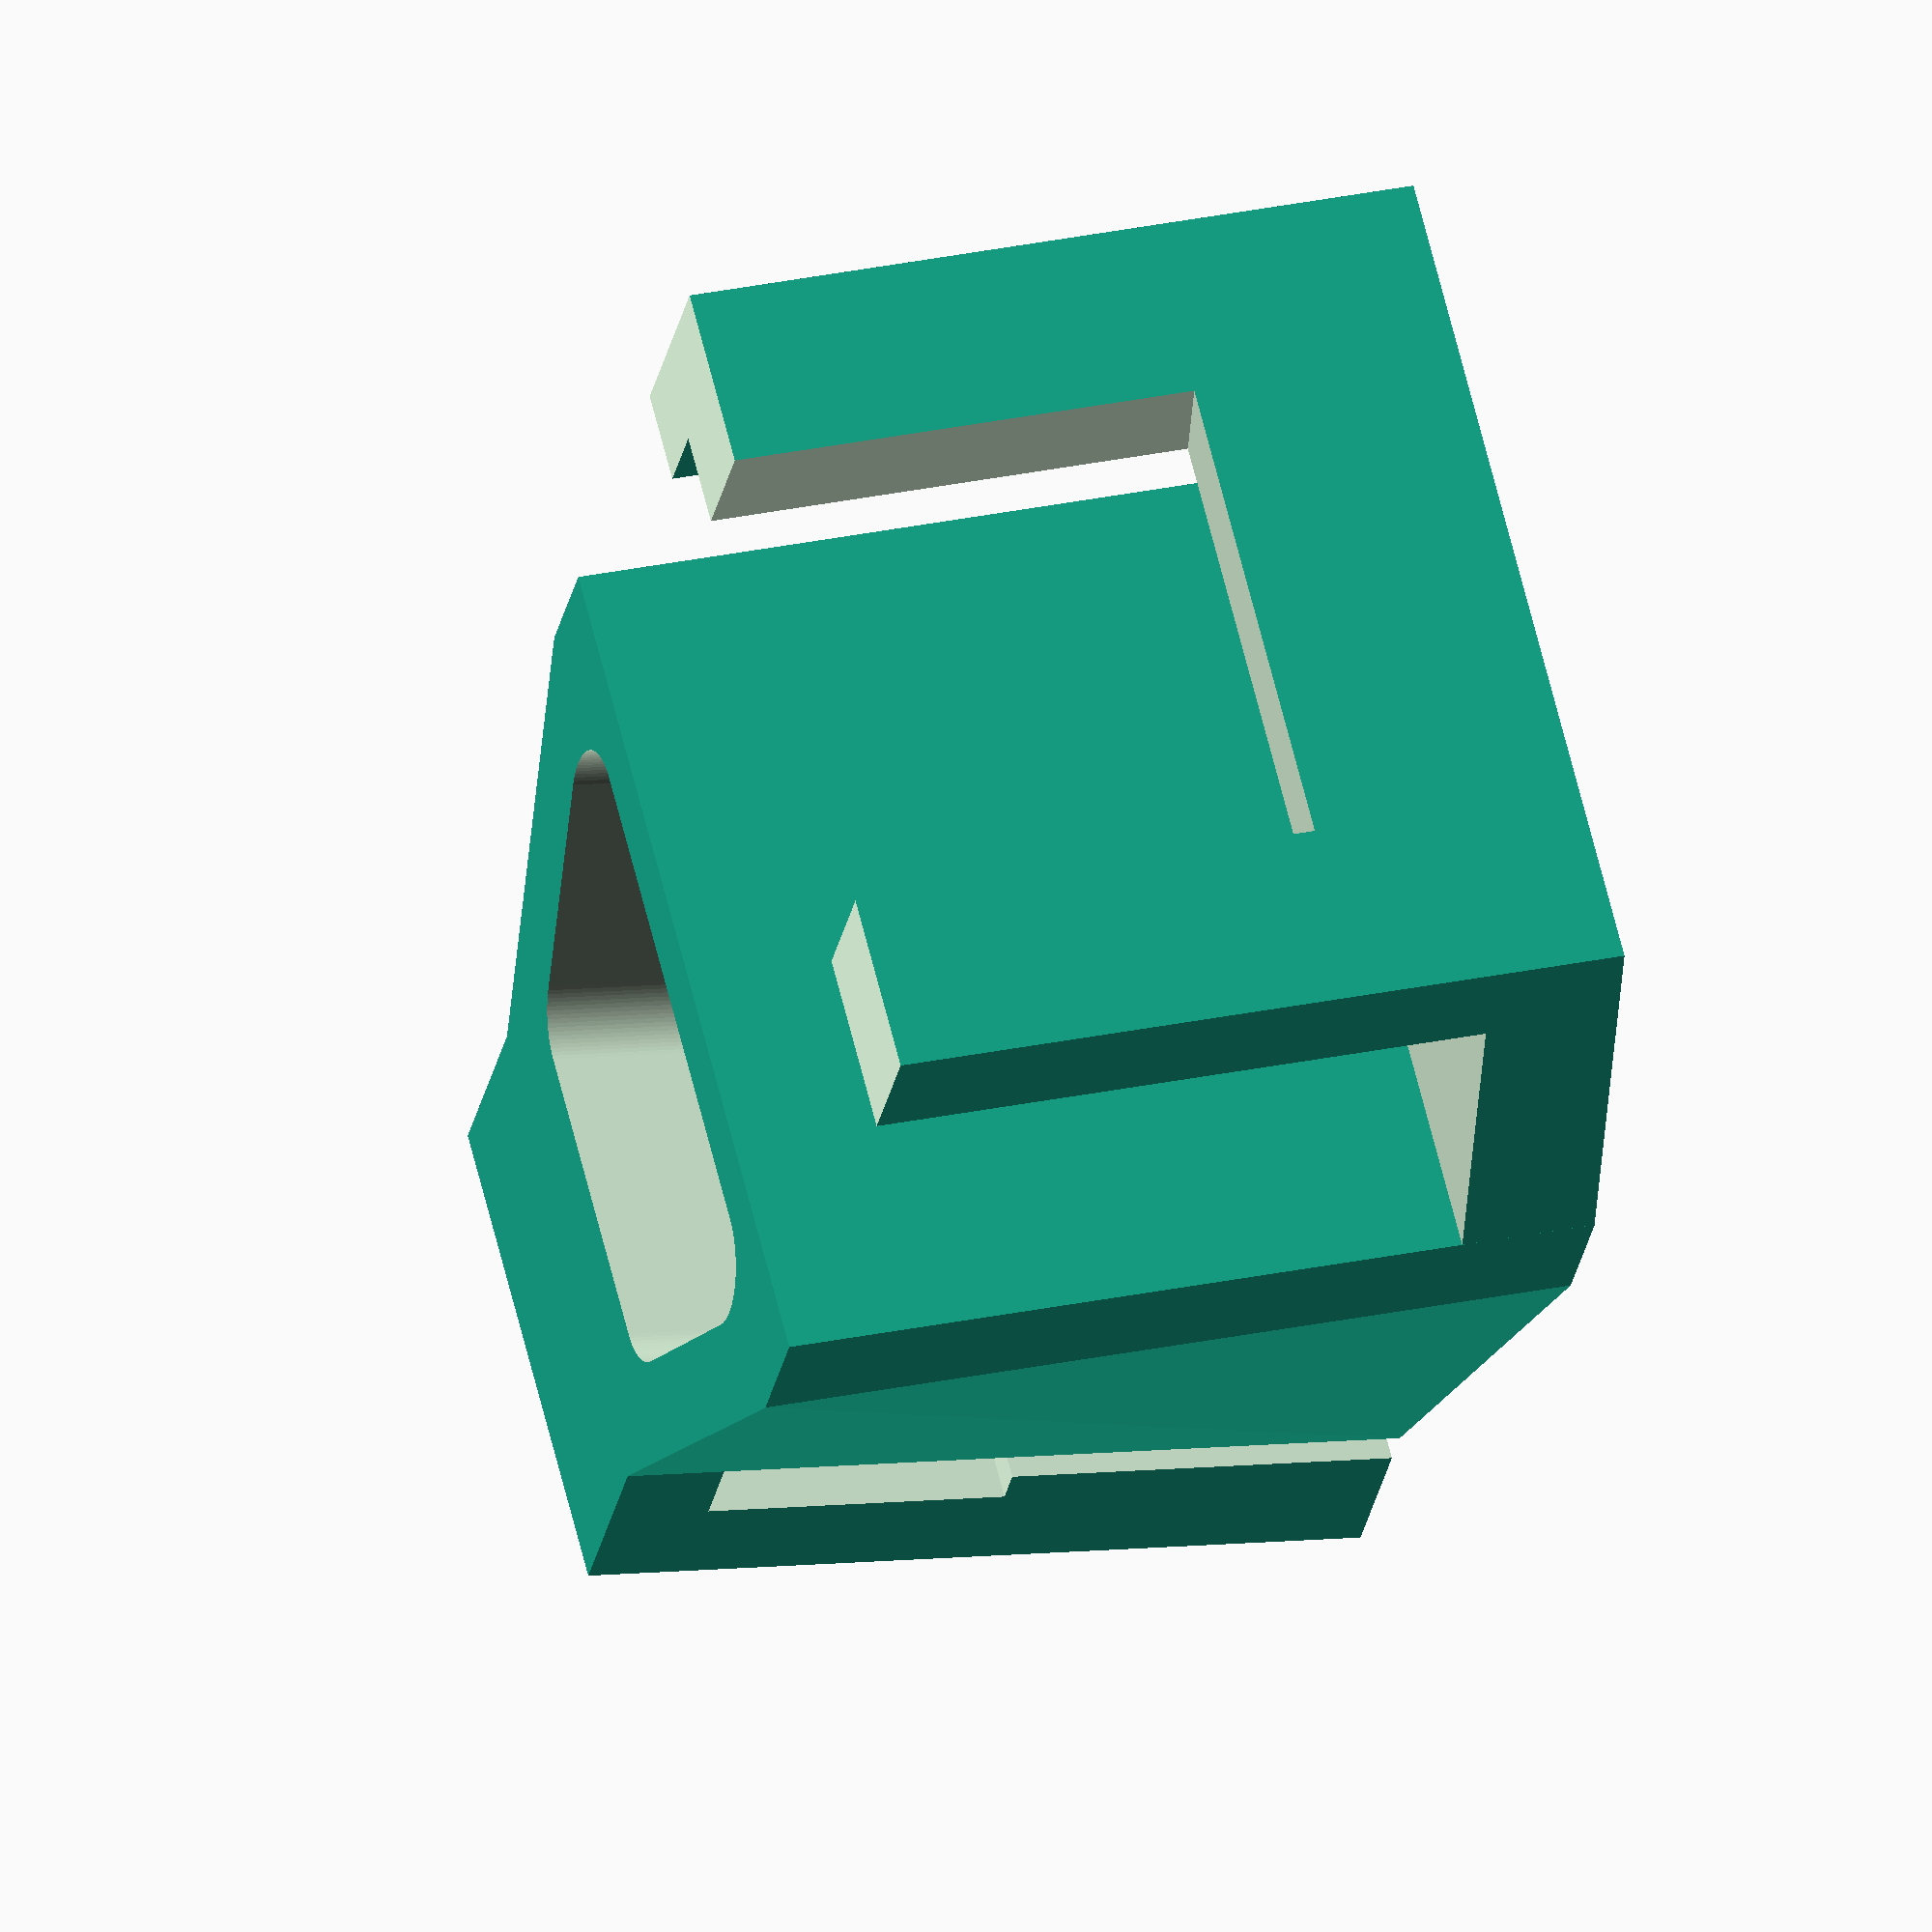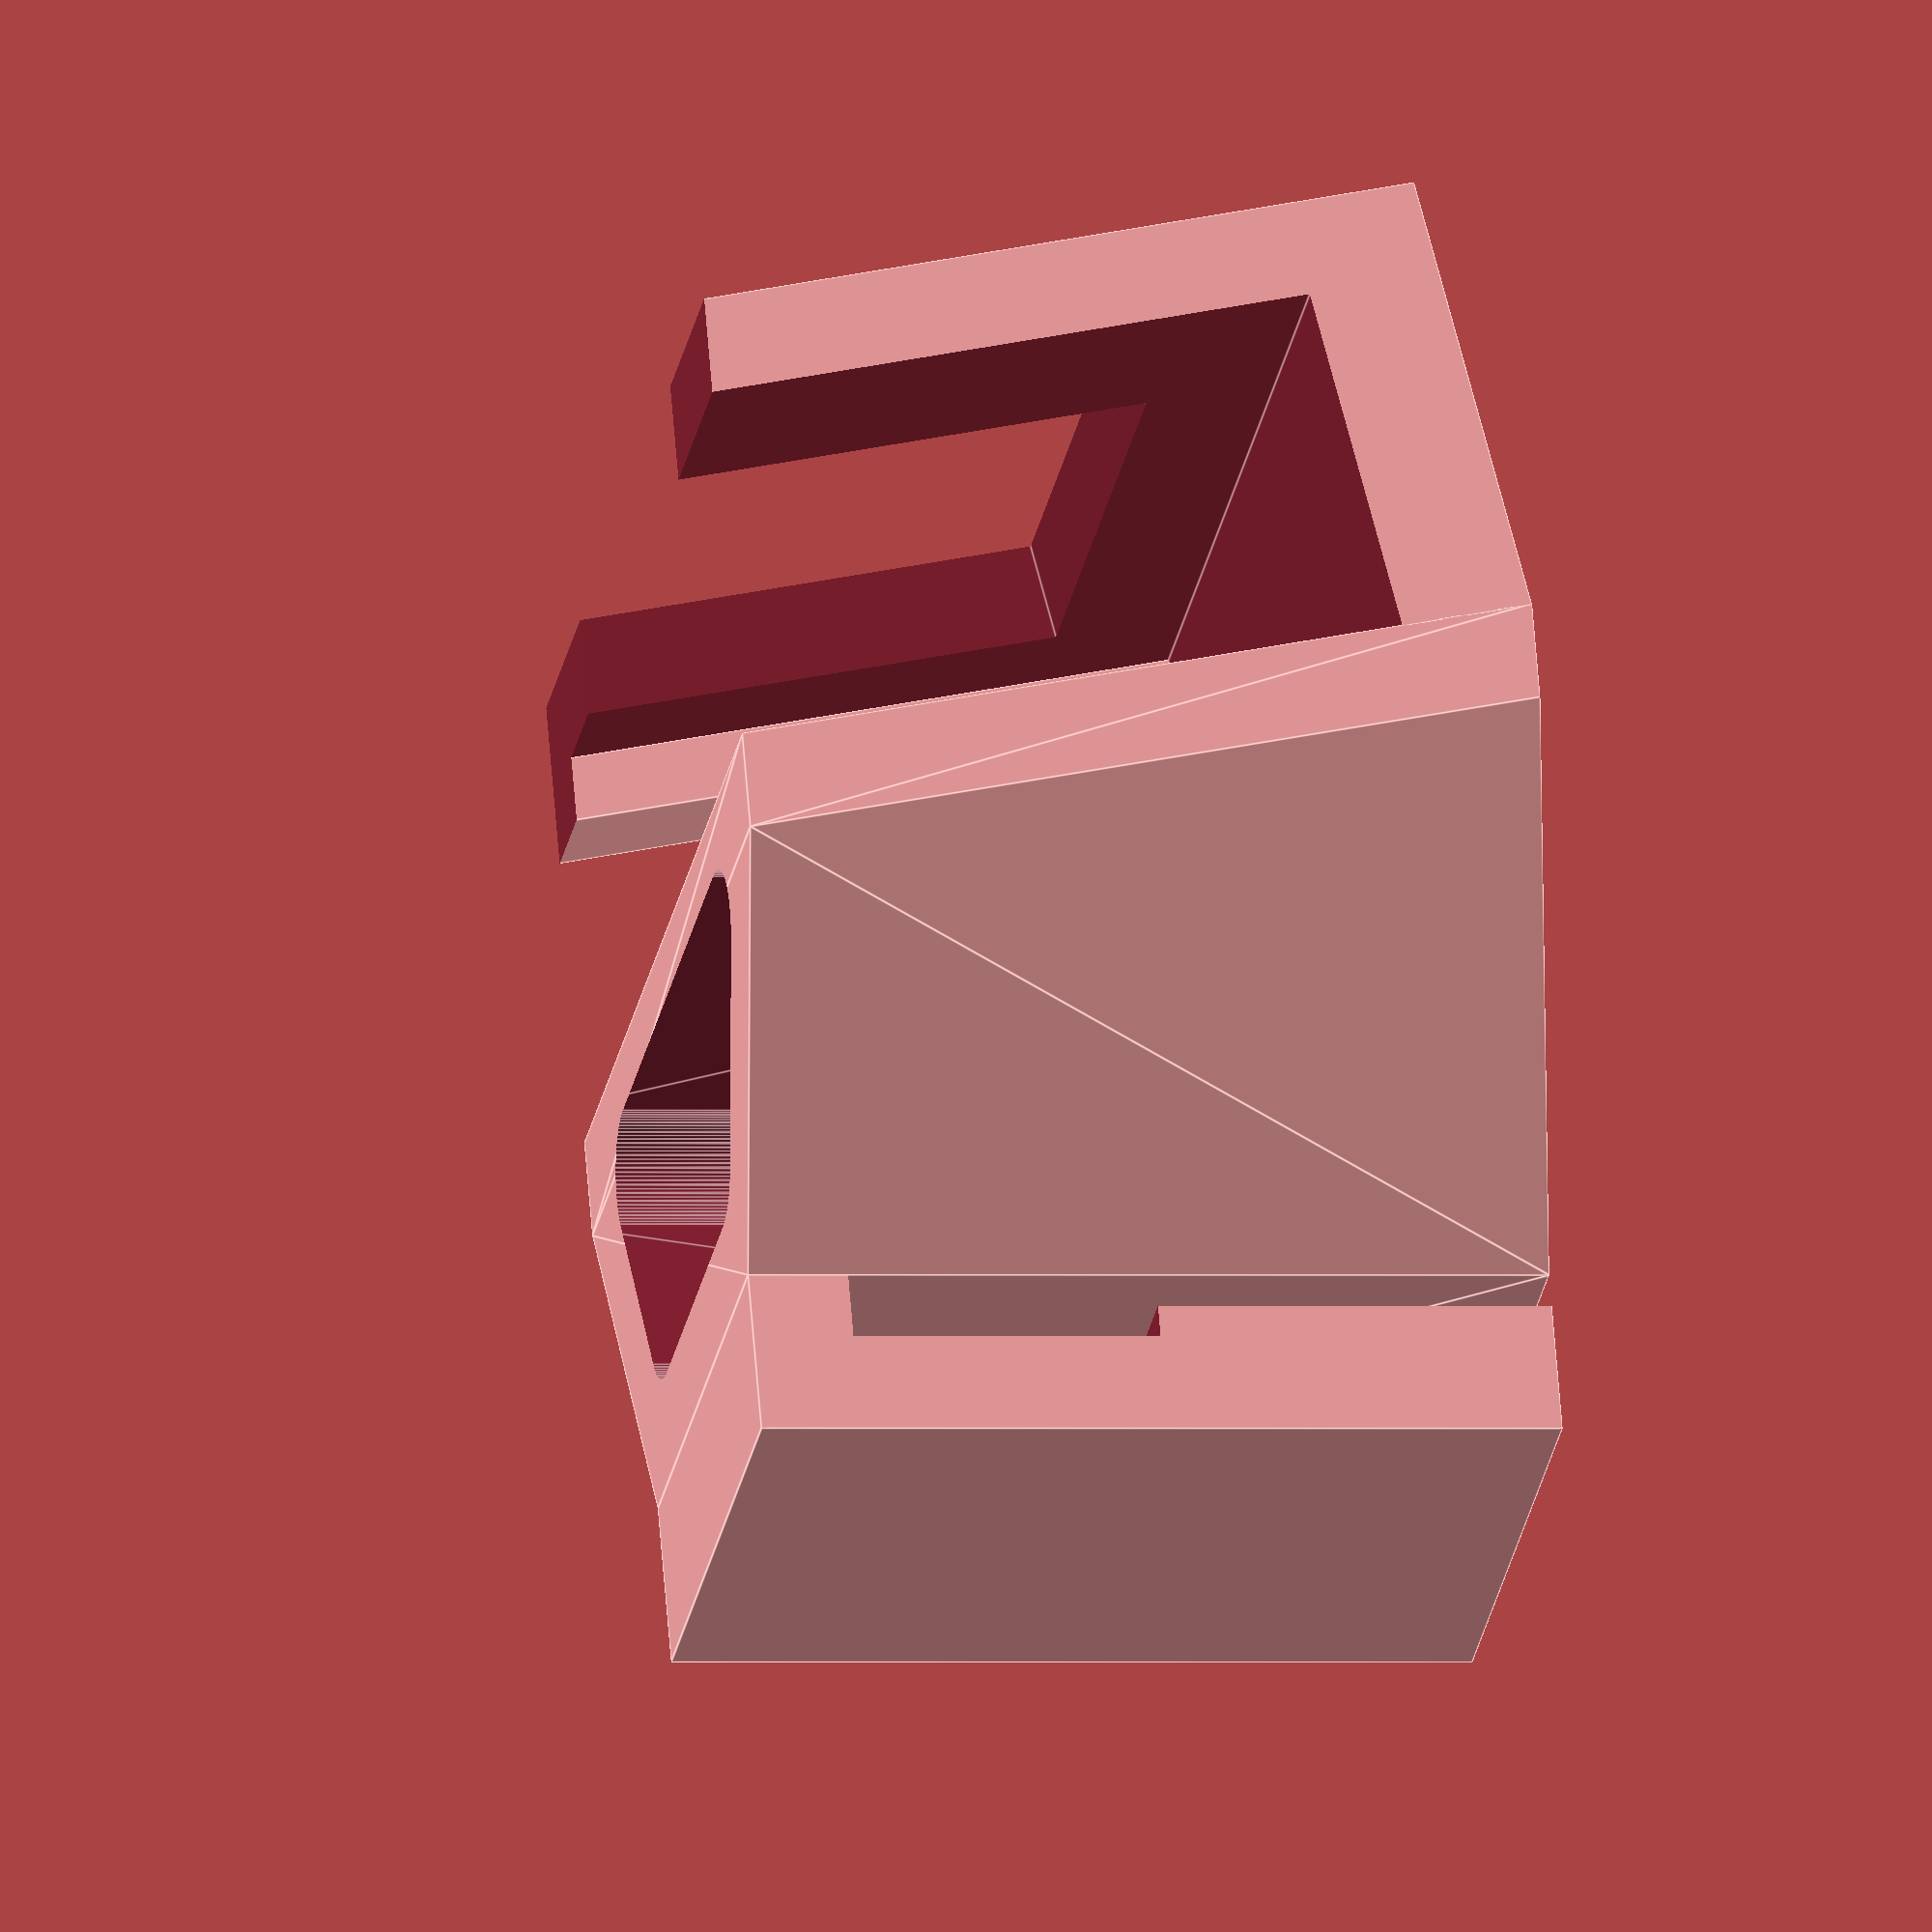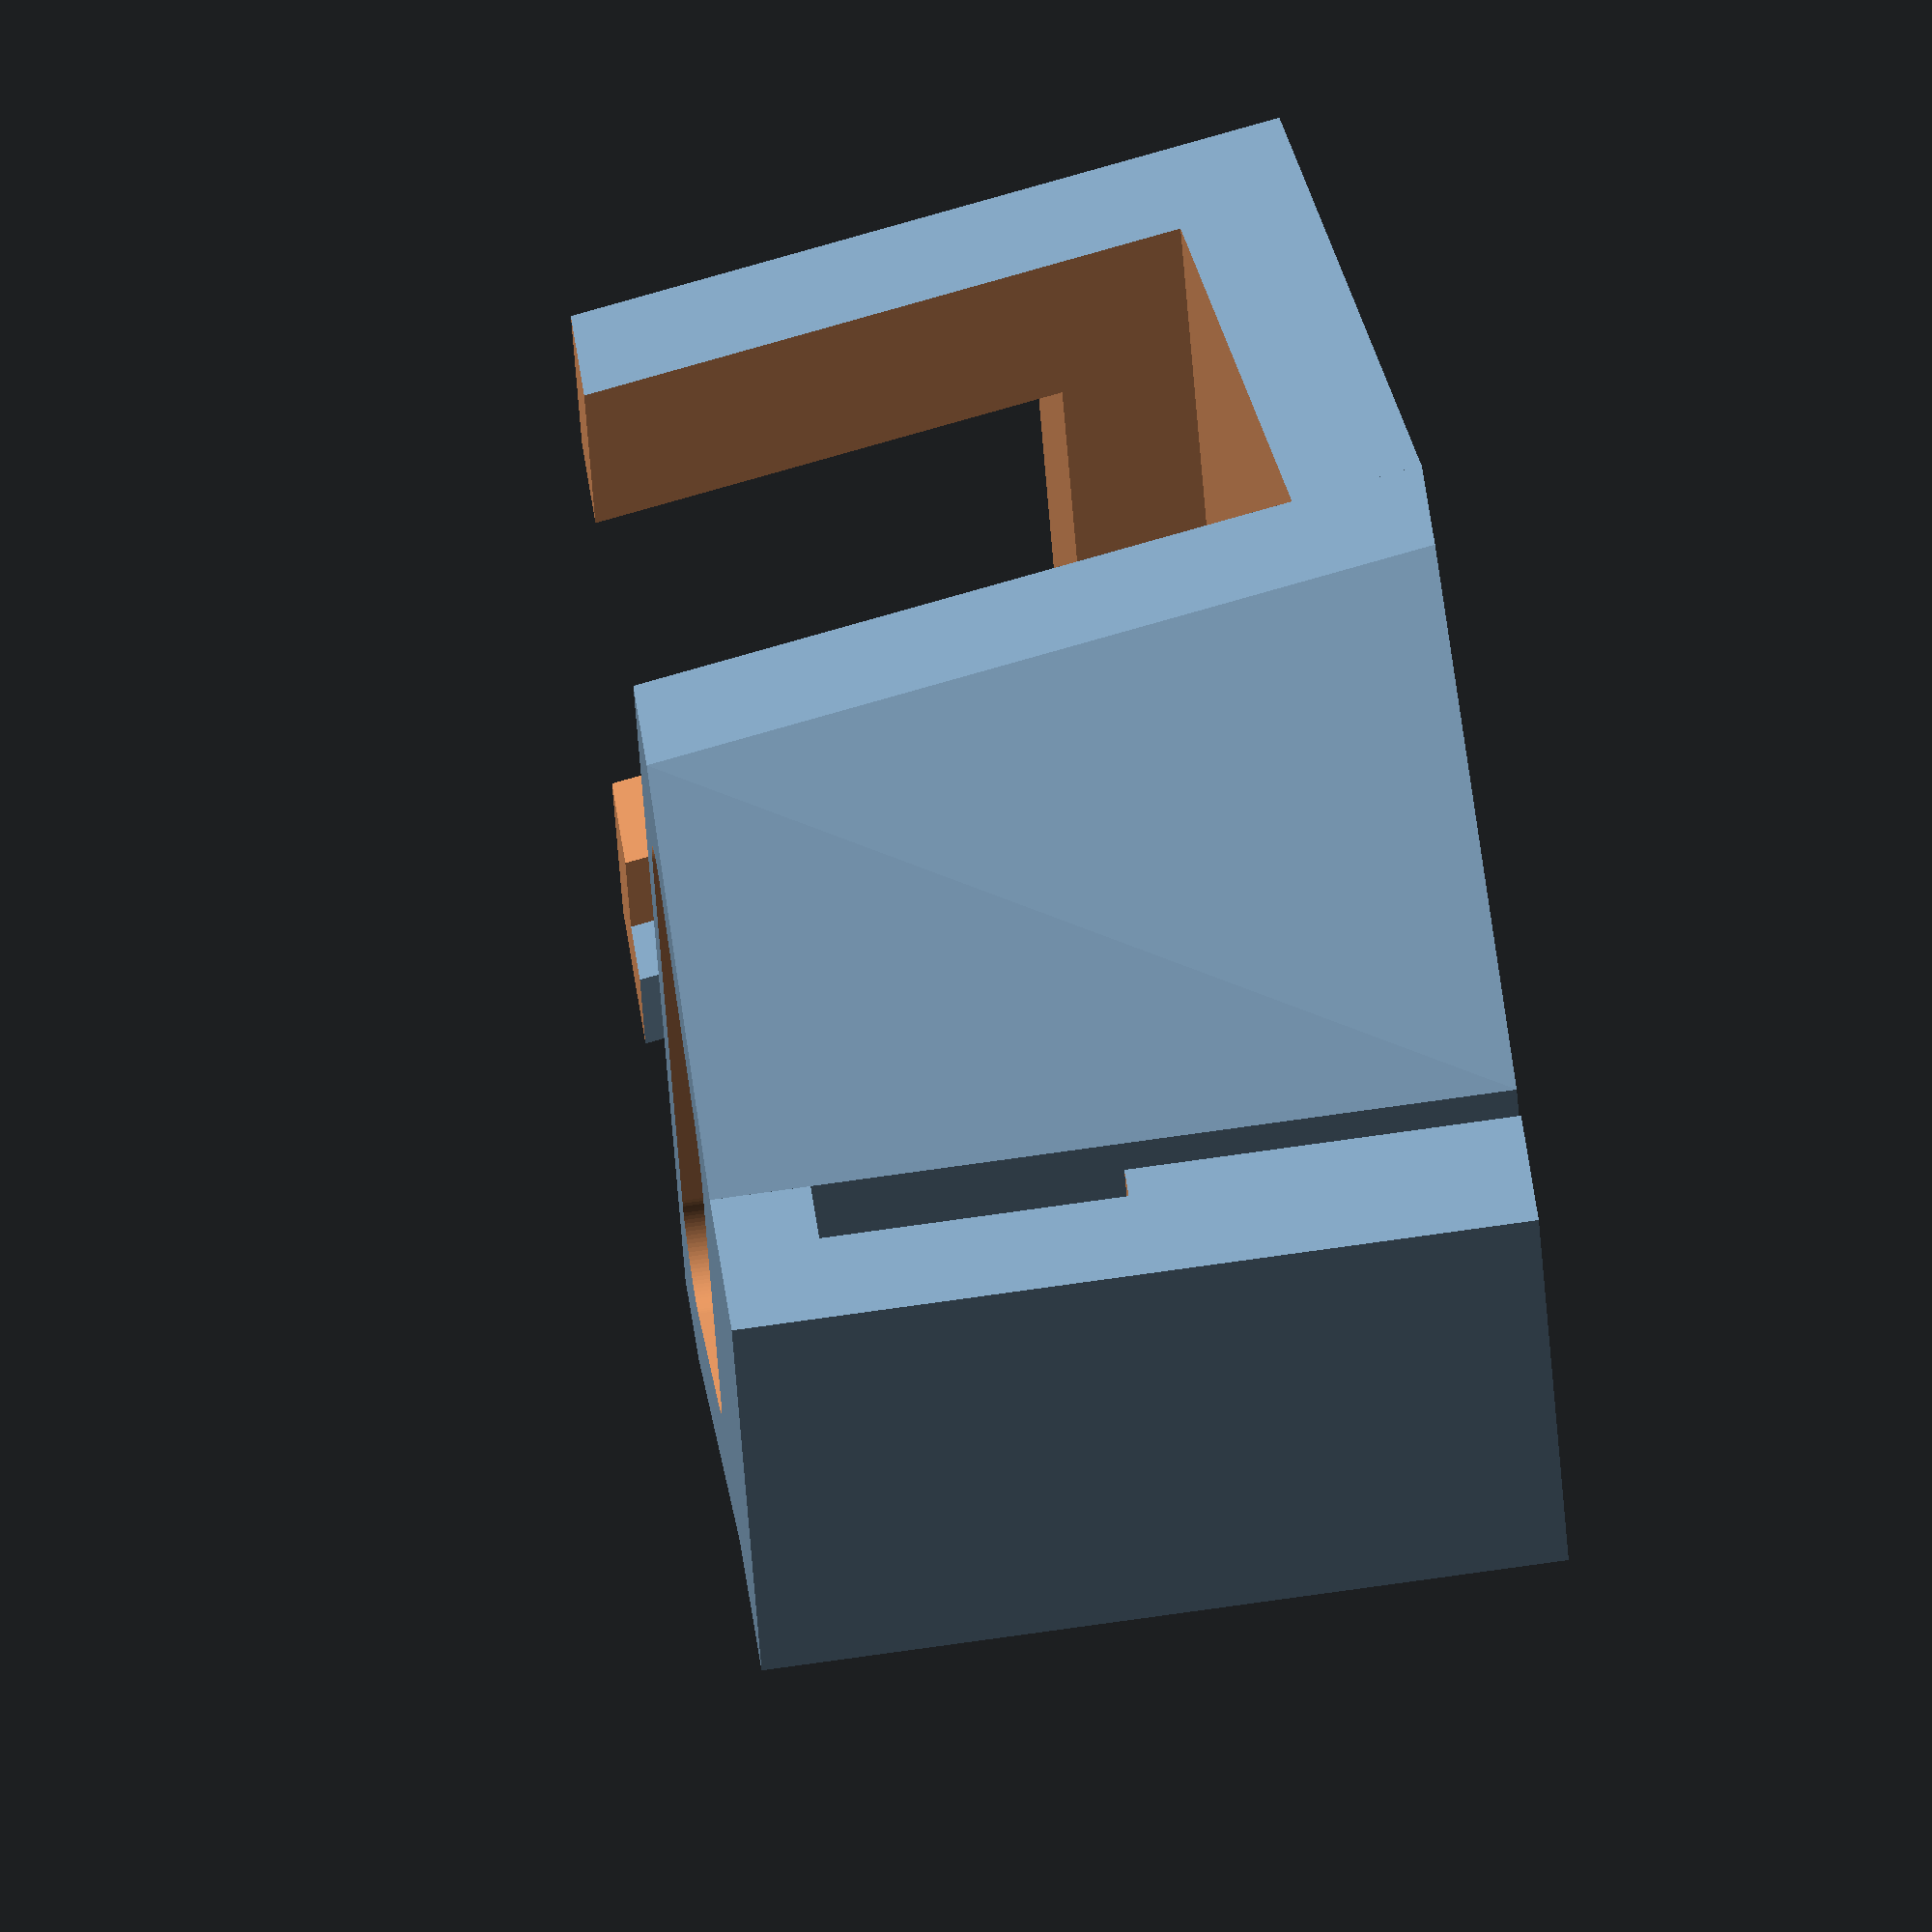
<openscad>
$fn=100;

main();

module main() {
    angle = 10;
    length = 12;
    height = 12;
    thickness = 1.5;
    grip_width = 8;
    compartment_width = 14;

    difference() {
        translate([length, (grip_width - compartment_width) / 2, 0])
        rotate([0, -10, 0])
            camera_compartment(
                length=4,
                width=compartment_width,
                height=height,
                thickness=thickness,
                bottom_height=2,
                sensor_width=8,
                sensor_y_offset=2,
                left_lip_length=1,
                left_lip_width=1.5
            );

        translate([0, -25, height])
            cube(size=[50, 50, 50]);
    }

    grip(
        length=length,
        width=8,
        height=height,
        thickness=thickness,
        mount_width=14,
        bar_length=1,
        bar_height=4.6,
        slit_length=0.5,
        angle=angle
    );
}

module grip(length, width, height, thickness, mount_width, bar_length, bar_width, bar_height, slit_length, angle) {
    difference() {
        union() {
            difference() {
                cube(size=[bar_length + thickness, width, height]);

                translate([thickness, -1, height - bar_height - thickness])
                    cube(size=[bar_length + 1, width + 2, bar_height]);

                translate([thickness + bar_length - slit_length, -1, -1])
                    cube(size=[thickness + slit_length + 1, width + 2, height - bar_height - thickness + 2]);
            }

            hull() {
                translate([thickness + bar_length, 0, 0])
                    cube(size=[thickness, width, height]);

                translate([length - thickness, (width - mount_width) / 2, 0])
                difference() {
                    rotate([0, -10, 0])
                    translate([0, 0, -5])
                        cube(size=[thickness, mount_width, height + 10]);

                    translate([-height, -1, height])
                        cube(size=[50, 50, height]);

                     translate([-height, -1, -height])
                        cube(size=[50, 50, height]);
               }
            }
        }

        hull() {
            translate([thickness * 2 + bar_length + 1, width - thickness, -1])
                cylinder(h=height + 2, r=1);

            translate([thickness * 2 + bar_length + 1, thickness, -1])
                cylinder(h=height + 2, r=1);

            translate([thickness * 2 + bar_length + 4, width, -1])
                cylinder(h=height + 2, r=1);

            translate([thickness * 2 + bar_length + 4, 0, -1])
                cylinder(h=height + 2, r=1);
        }
    }
}

module camera_compartment(length, width, height, thickness, sensor_width, sensor_y_offset, left_lip_length, left_lip_width) {
    difference() {
        cube(size=[length + thickness * 2, width, height + bottom_height]);

        translate([-1, -1, bottom_height])
            cube(size=[length + thickness + 1, width + 2, height + 1]);

        translate([length + thickness - 1, (width - sensor_width) / 2, bottom_height + sensor_y_offset])
            cube(size=[thickness + 2, sensor_width, height]);
    }

    translate([length + thickness - left_lip_length, width - left_lip_width, 0])
        cube(size=[left_lip_length, left_lip_width, height + bottom_height]);
}

</openscad>
<views>
elev=351.6 azim=316.2 roll=71.3 proj=o view=solid
elev=180.1 azim=64.6 roll=100.6 proj=o view=edges
elev=286.0 azim=157.0 roll=81.9 proj=o view=wireframe
</views>
